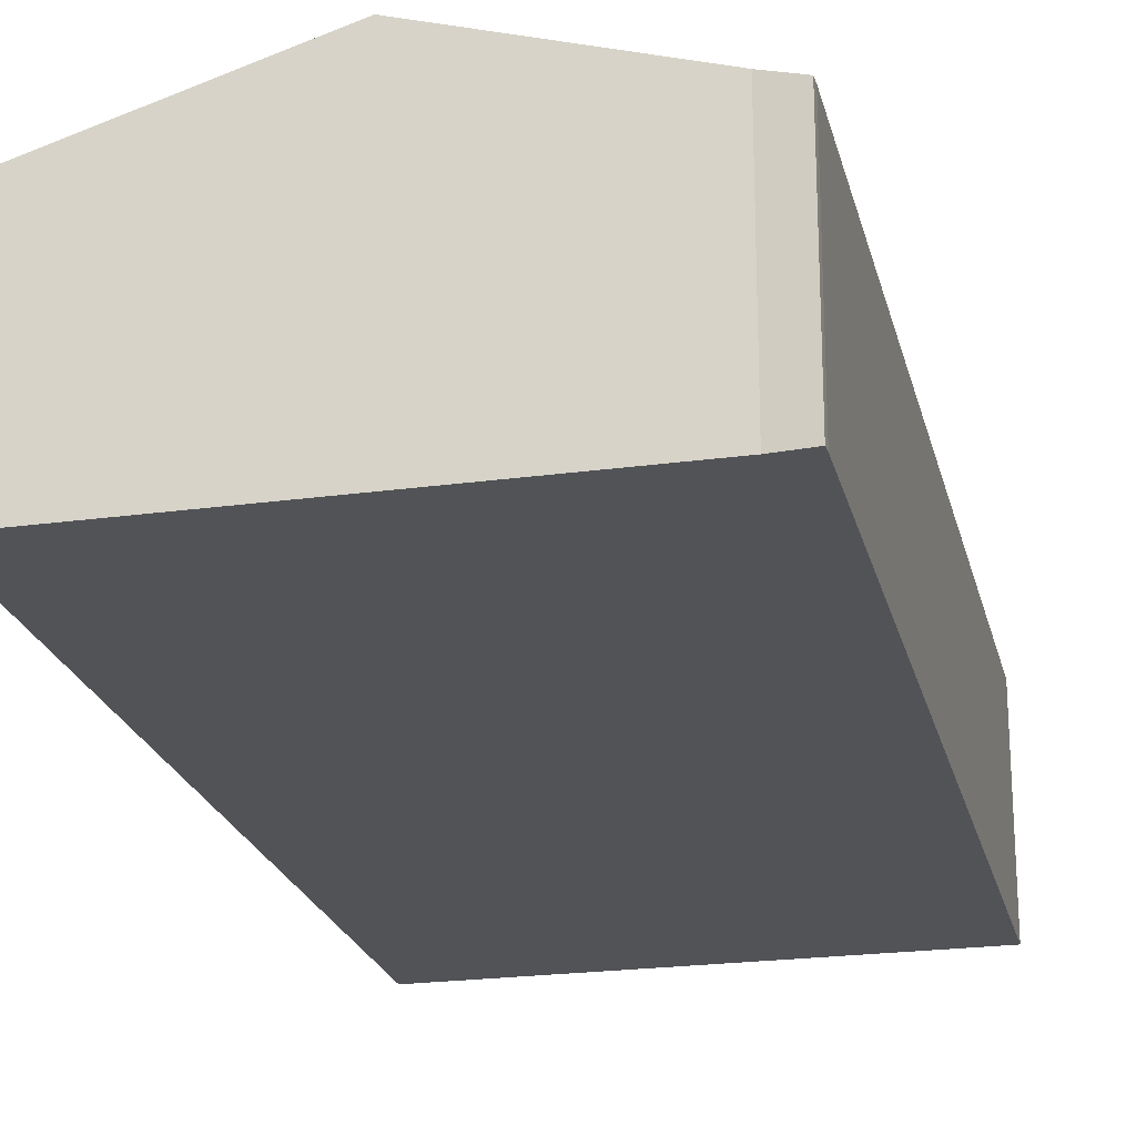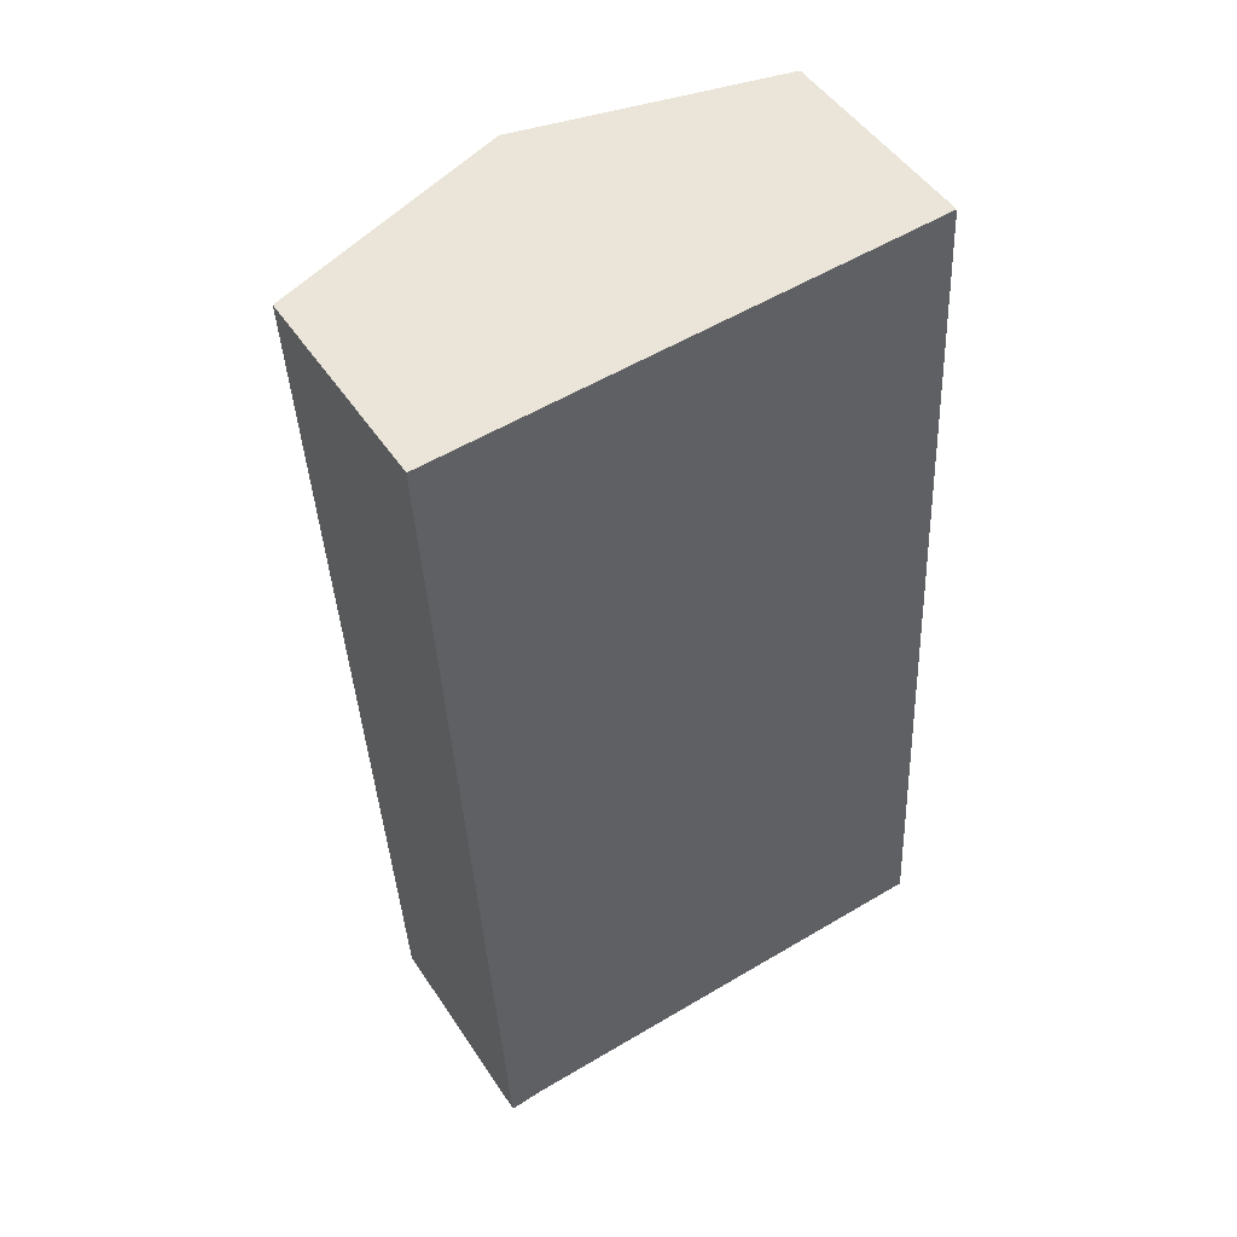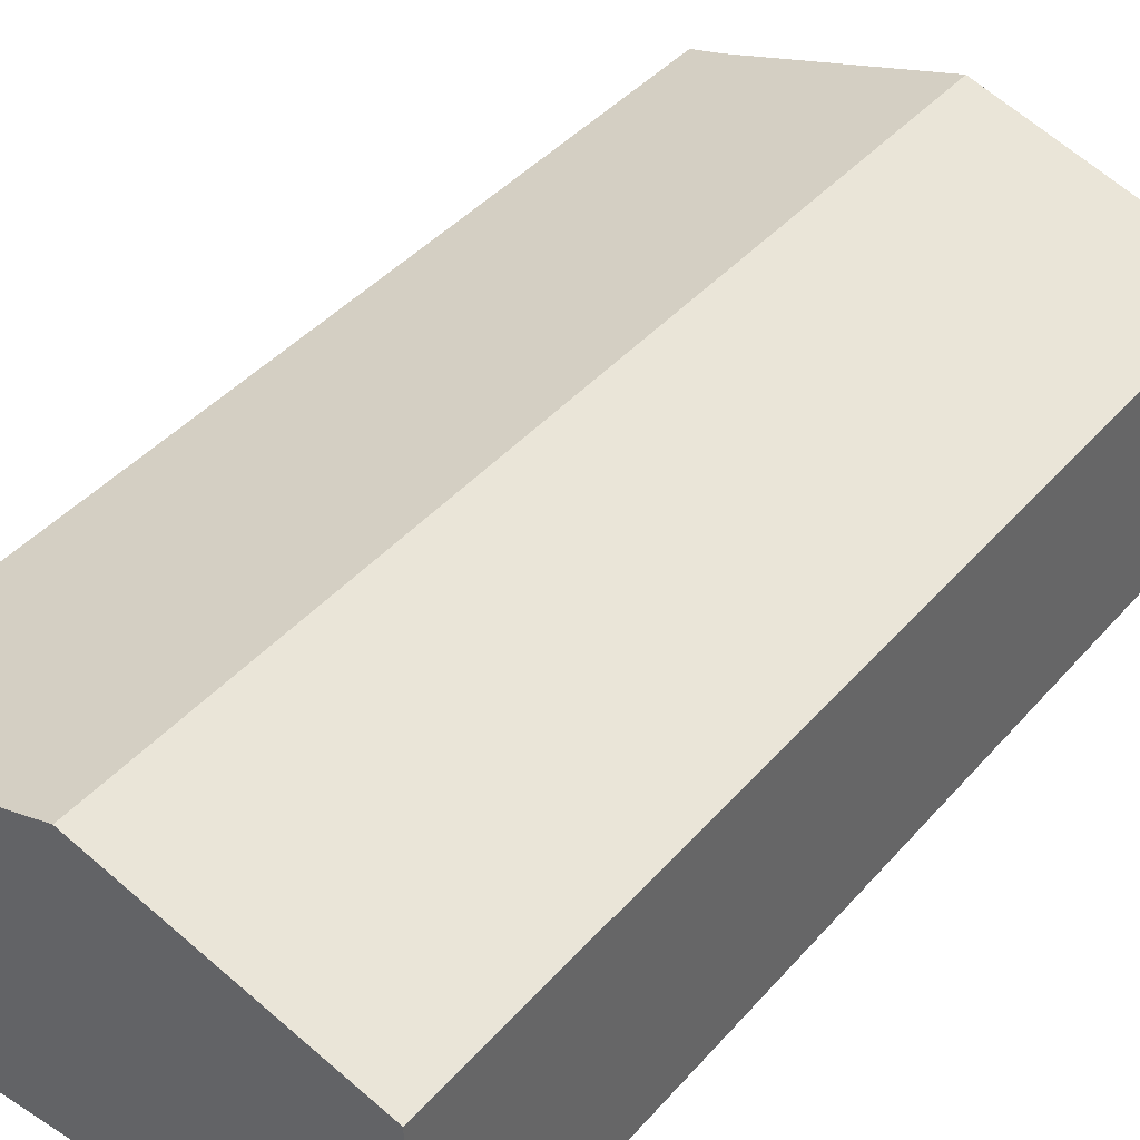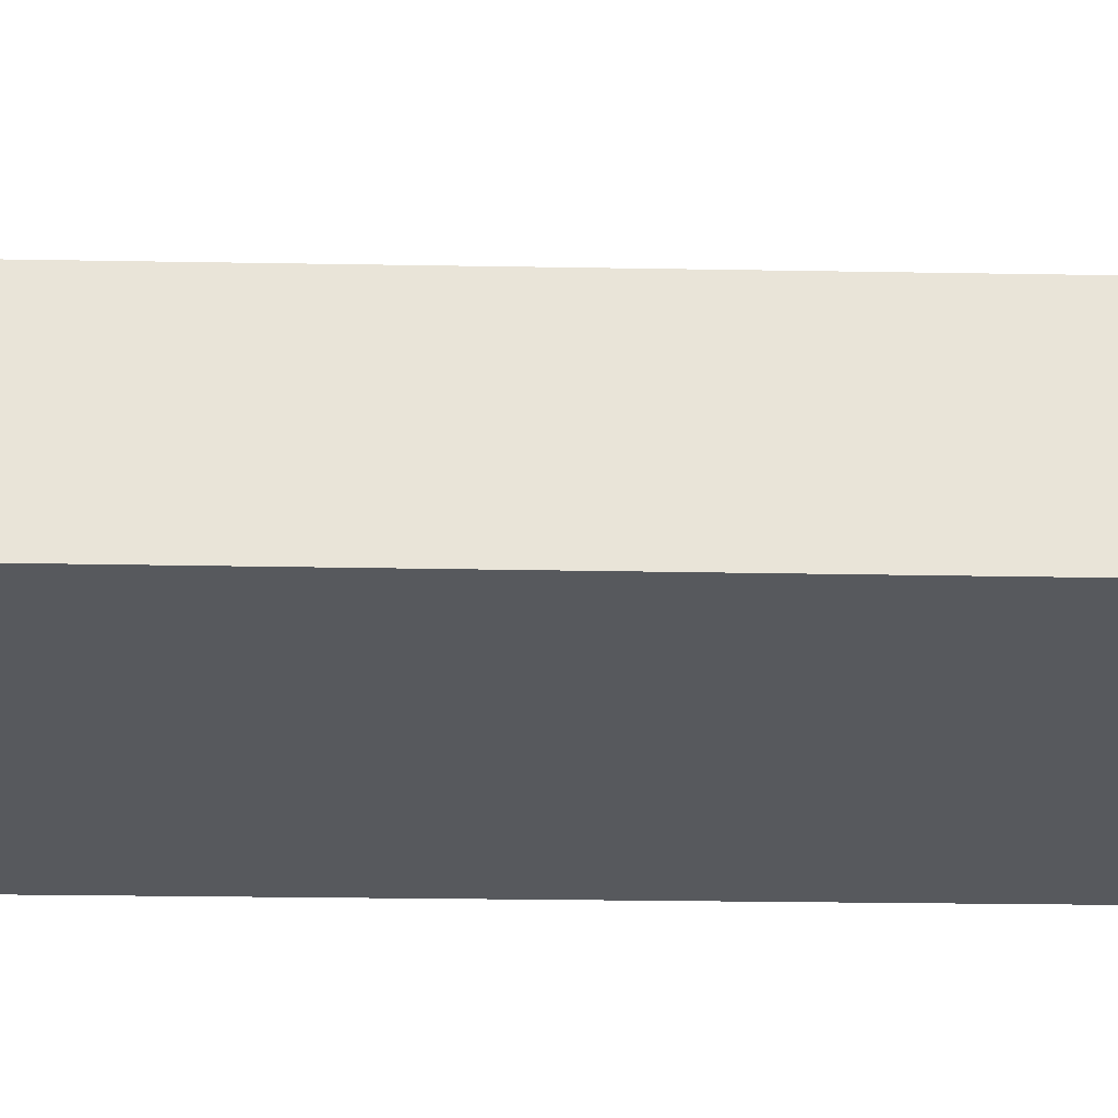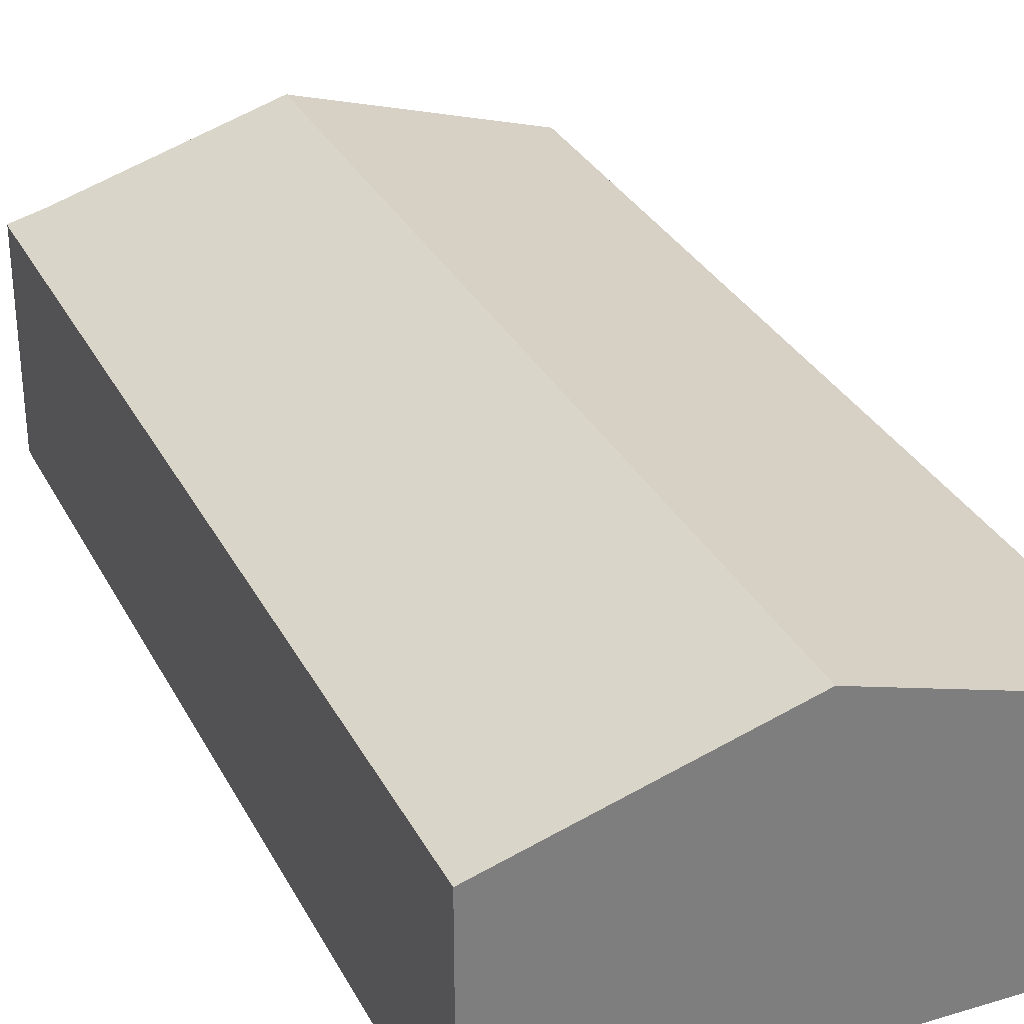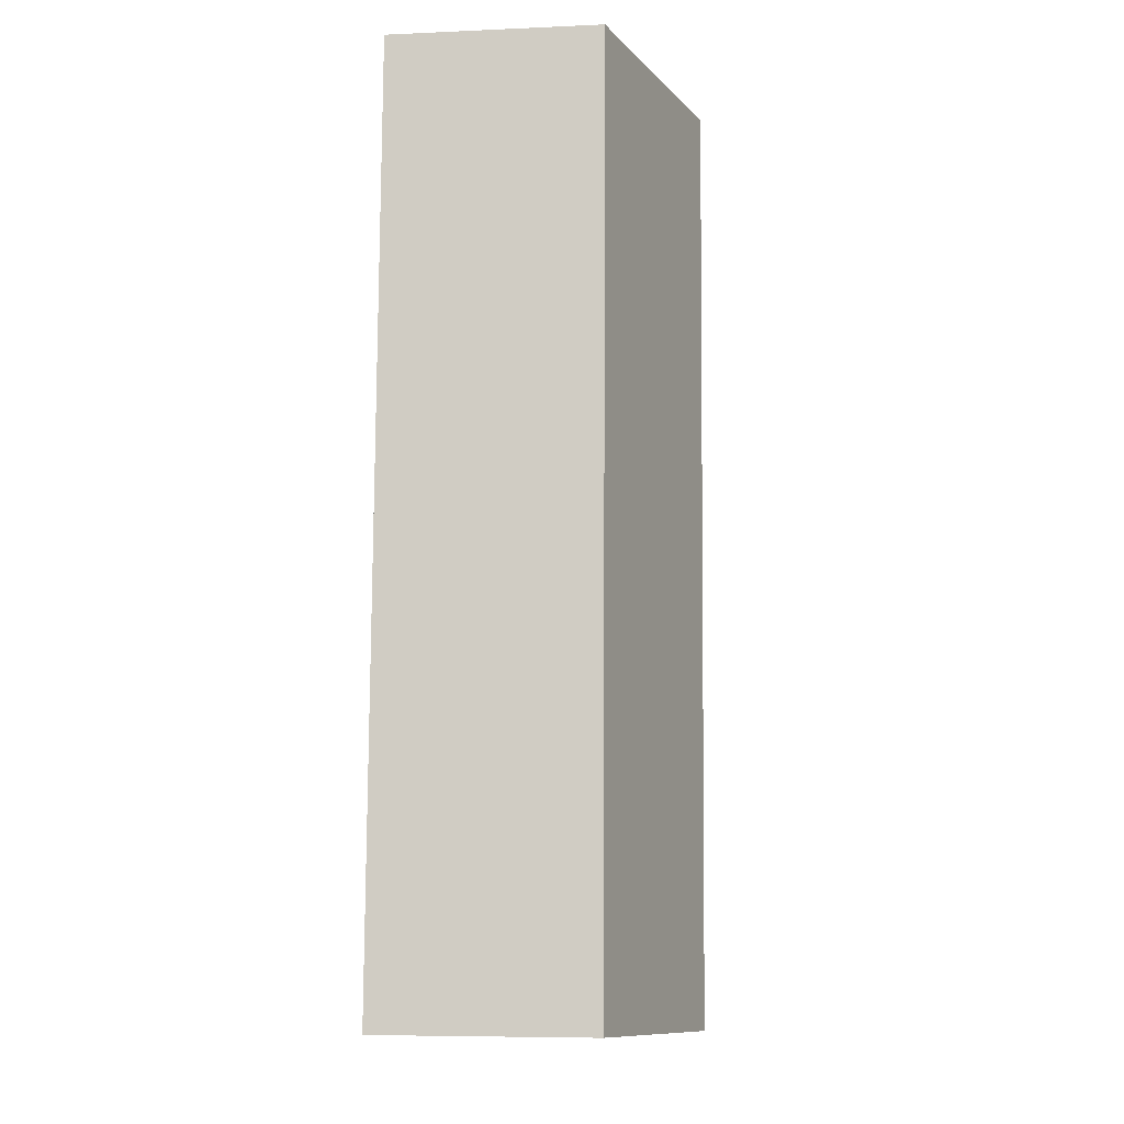
<metadata>
{"format":"obj","ext":"obj","renderer":"f3d","projection":"perspective","resolution":1024,"background":"white","views":[{"elev":-22.2,"azim":-170.1,"up":"+Y"},{"elev":48.4,"azim":-31.9,"up":"+Z"},{"elev":41.2,"azim":33.9,"up":"+Y"},{"elev":-29.1,"azim":85.5,"up":"+Y"},{"elev":31.5,"azim":-26.9,"up":"+Y"},{"elev":-7.0,"azim":97.3,"up":"+Z"}]}
</metadata>
<code>
v  6.801 8.059 0.439
v  1.435 5.99 -26.06
v  0 5.994 3.67e-16
v  8.257 8.059 -25.8
v  2.385 6.276 -26.17
v  1.46 5.994 -26.31
v  15.01 6.007 -25.38
v  12.97 6.184 0.837
v  13.67 5.972 0.882
v  2.385 1.602e-15 -26.17
v  1.46 1.611e-15 -26.31
v  8.257 1.58e-15 -25.8
v  15.01 1.554e-15 -25.38
v  1.435 1.596e-15 -26.06
v  0 0 0
v  6.801 -2.688e-17 0.439
v  12.97 -5.125e-17 0.837
v  13.67 -5.401e-17 0.882
g defaultobject
f 1 2 3
f 2 1 4
f 2 4 5
f 2 5 6
f 7 8 9
f 8 7 1
f 1 7 4
f 10 6 5
f 6 10 11
f 4 10 5
f 10 4 7
f 10 7 12
f 12 7 13
f 11 2 6
f 2 11 14
f 2 15 3
f 15 2 14
f 15 1 3
f 1 15 16
f 1 16 8
f 8 16 17
f 8 17 9
f 9 17 18
f 9 13 7
f 13 9 18
f 17 13 18
f 13 17 16
f 13 16 15
f 13 15 14
f 13 14 12
f 12 14 10
f 10 14 11

</code>
